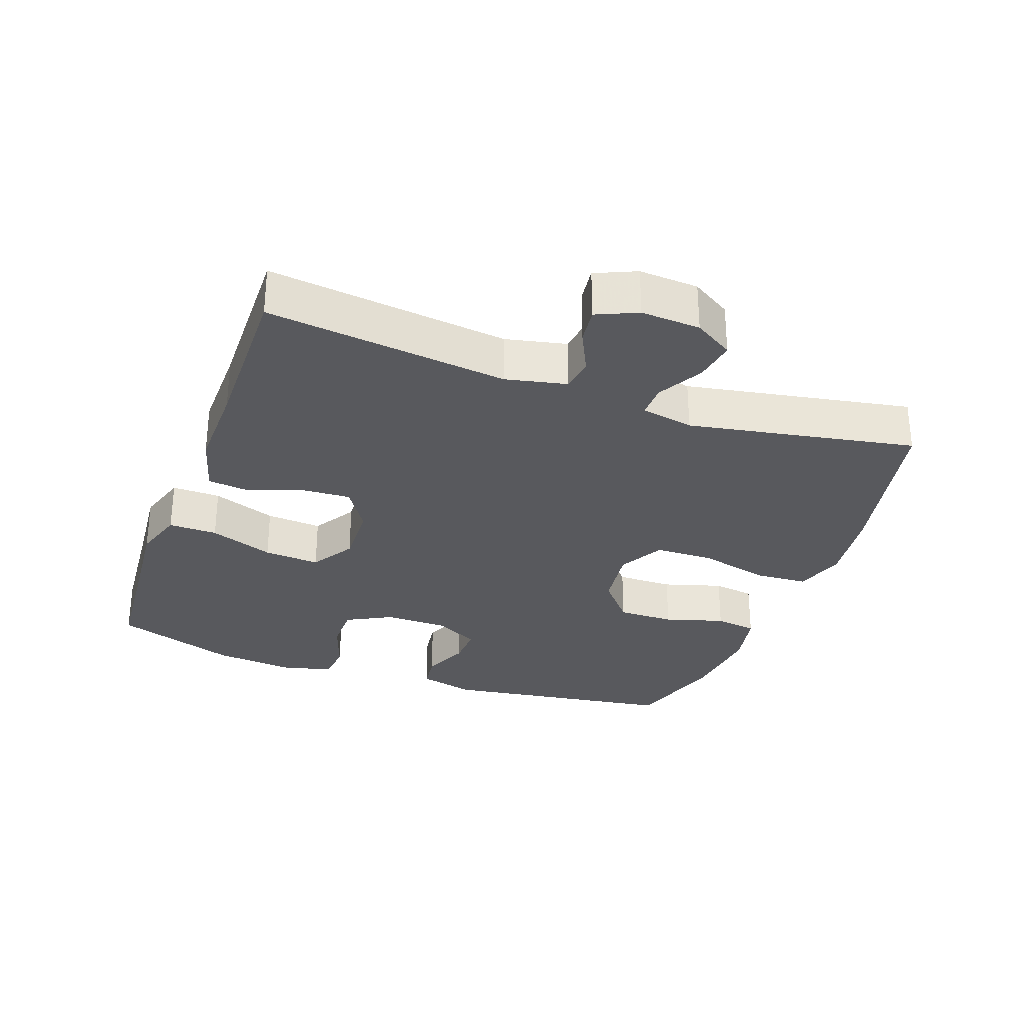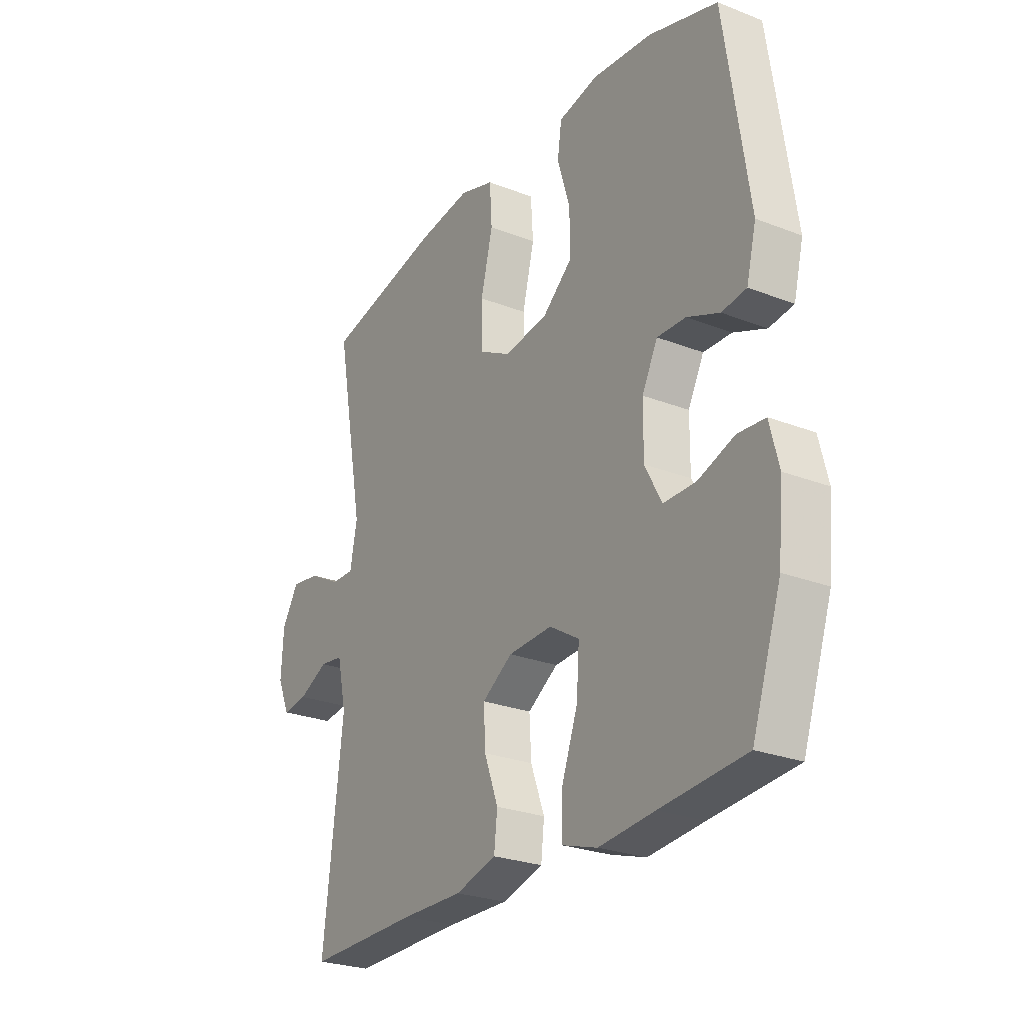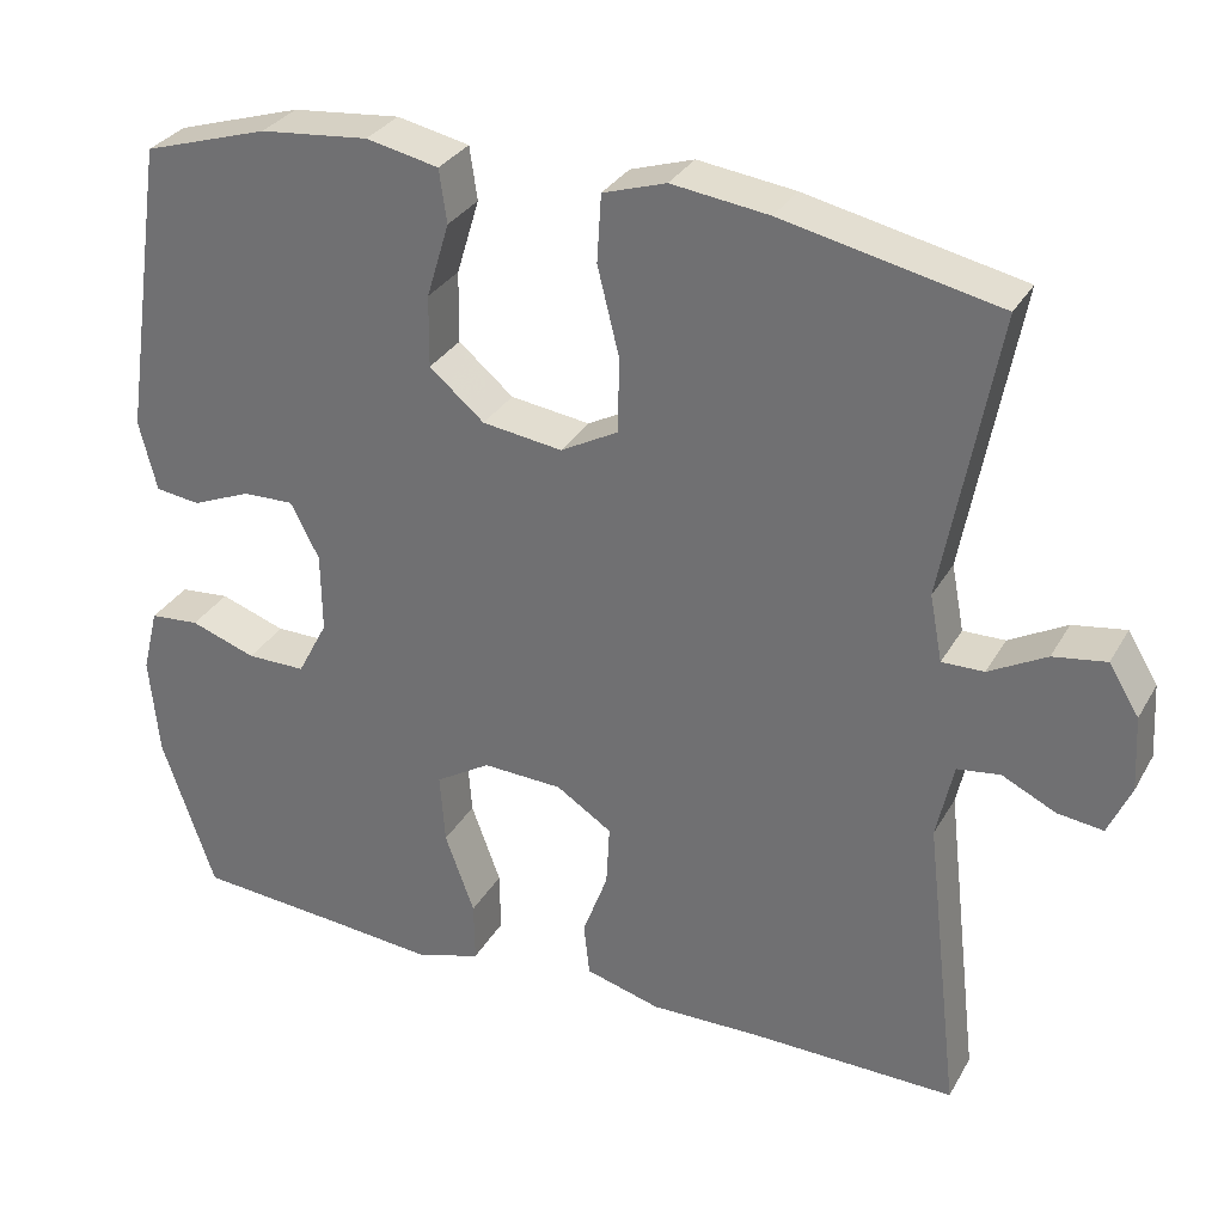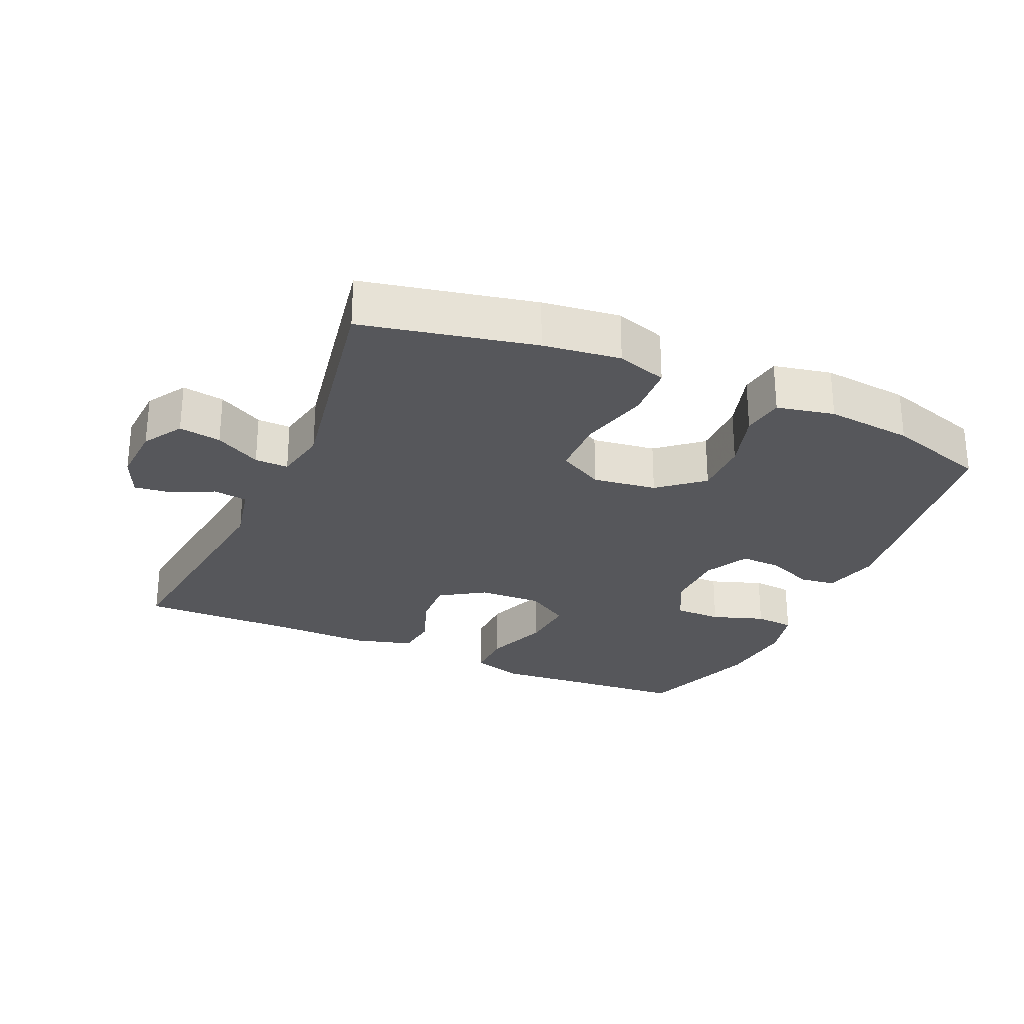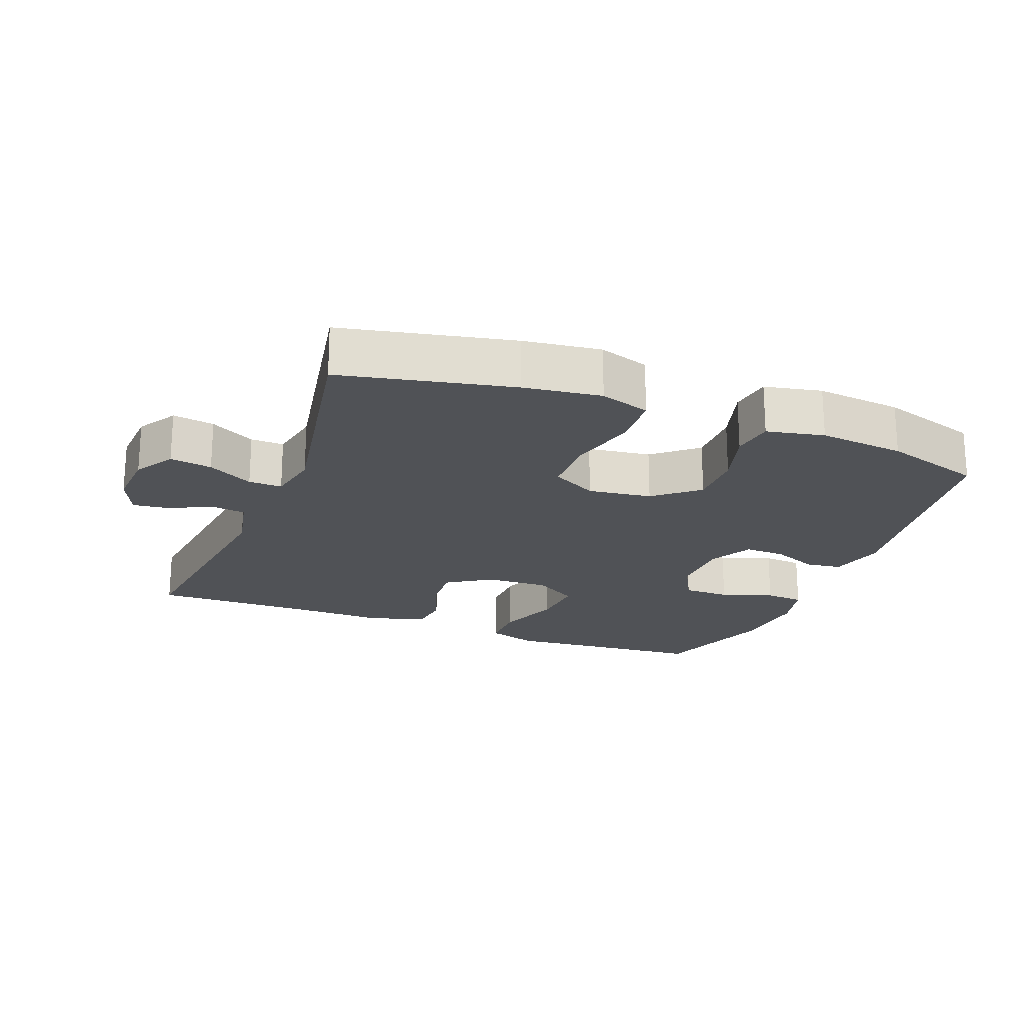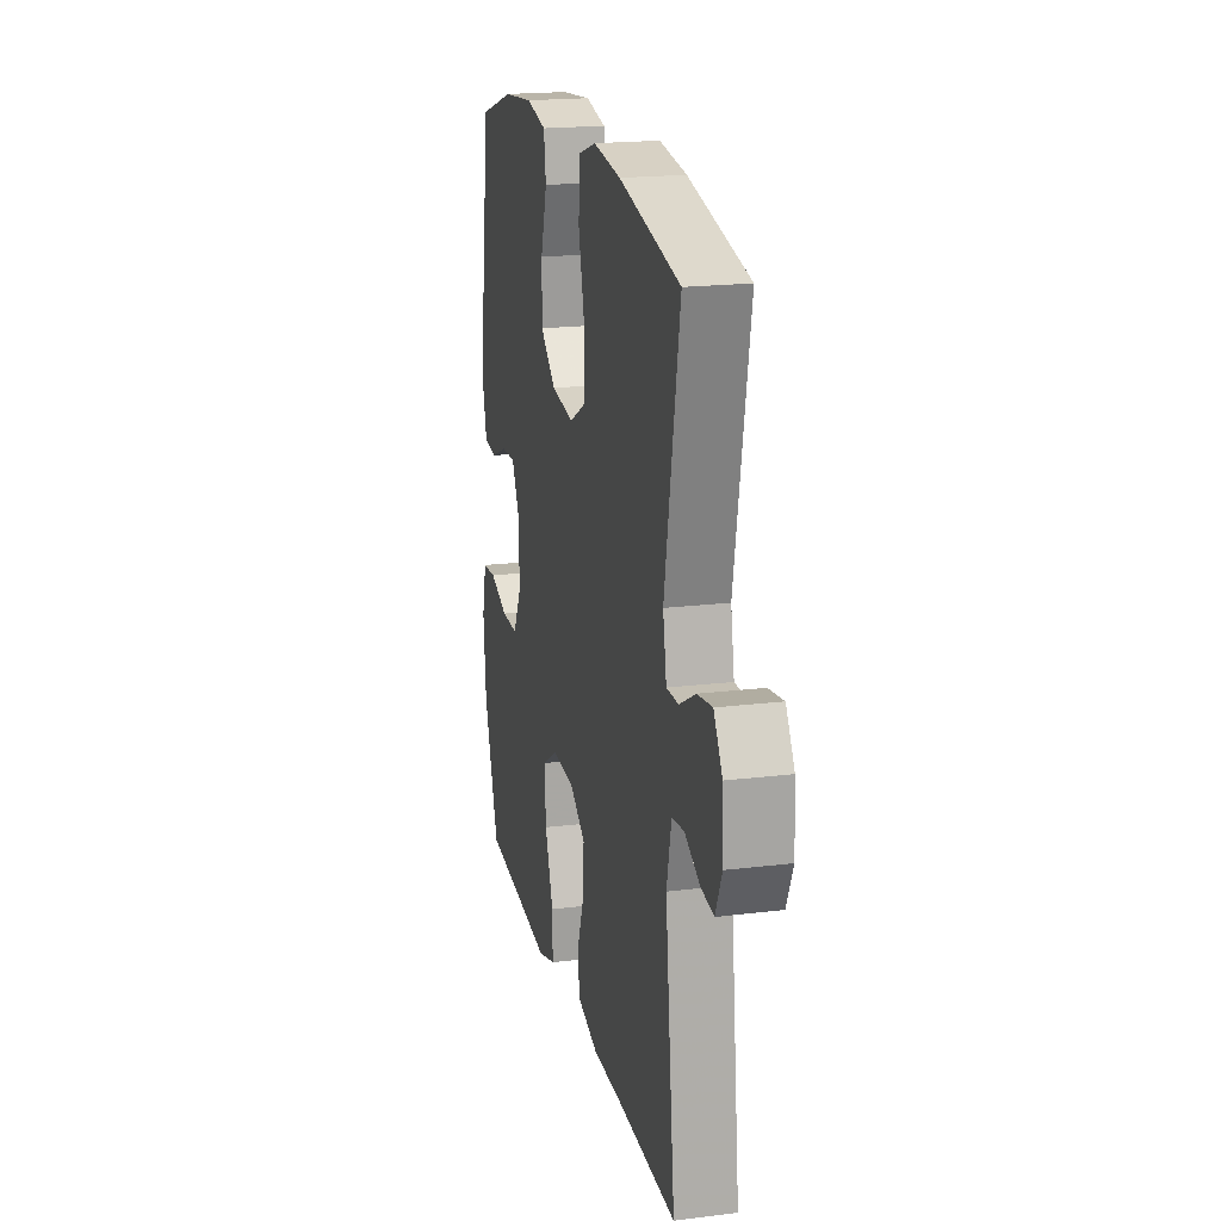
<metadata>
{"format":"obj","ext":"obj","renderer":"f3d","projection":"perspective","resolution":1024,"background":"white","views":[{"elev":-30.1,"azim":-110.0,"up":"+Y"},{"elev":-26.0,"azim":58.3,"up":"+Z"},{"elev":31.1,"azim":-154.9,"up":"+Z"},{"elev":-27.2,"azim":-24.1,"up":"+Y"},{"elev":-20.8,"azim":-21.3,"up":"+Y"},{"elev":19.5,"azim":-102.9,"up":"+Z"}]}
</metadata>
<code>
v 0.5 0.07 0.5
v 0.552 0.07 0.148
v 0.531 0.07 0.064
v 0.478 0.07 0.057
v 0.408 0.07 0.086
v 0.347 0.07 0.088
v 0.313 0.07 0.022
v 0.312 0.07 -0.073
v 0.348 0.07 -0.141
v 0.418 0.07 -0.141
v 0.496 0.07 -0.114
v 0.555 0.07 -0.119
v 0.574 0.07 -0.196
v 0.563 0.07 -0.315
v 0.5 0.07 -0.5
v 0.317 0.07 -0.515
v 0.197 0.07 -0.526
v 0.121 0.07 -0.502
v 0.122 0.07 -0.429
v 0.157 0.07 -0.333
v 0.163 0.07 -0.249
v 0.098 0.07 -0.209
v 0.003 0.07 -0.213
v -0.063 0.07 -0.256
v -0.059 0.07 -0.329
v -0.029 0.07 -0.41
v -0.036 0.07 -0.473
v -0.125 0.07 -0.498
v -0.258 0.07 -0.496
v -0.5 0.07 -0.5
v -0.458 0.07 -0.139
v -0.478 0.07 -0.048
v -0.529 0.07 -0.041
v -0.593 0.07 -0.072
v -0.647 0.07 -0.079
v -0.674 0.07 -0.018
v -0.669 0.07 0.071
v -0.633 0.07 0.13
v -0.57 0.07 0.12
v -0.502 0.07 0.083
v -0.452 0.07 0.082
v -0.437 0.07 0.161
v -0.5 0.07 0.5
v -0.244 0.07 0.555
v -0.129 0.07 0.57
v -0.054 0.07 0.546
v -0.049 0.07 0.466
v -0.075 0.07 0.361
v -0.073 0.07 0.273
v -0.005 0.07 0.236
v 0.09 0.07 0.249
v 0.155 0.07 0.304
v 0.154 0.07 0.389
v 0.127 0.07 0.478
v 0.136 0.07 0.541
v 0.222 0.07 0.559
v 0.351 0.07 0.546
v 0.5 0 0.5
v 0.552 0 0.148
v 0.531 0 0.064
v 0.478 0 0.057
v 0.408 0 0.086
v 0.347 0 0.088
v 0.313 0 0.022
v 0.312 0 -0.073
v 0.348 0 -0.141
v 0.418 0 -0.141
v 0.496 0 -0.114
v 0.555 0 -0.119
v 0.574 0 -0.196
v 0.563 0 -0.315
v 0.5 0 -0.5
v 0.317 0 -0.515
v 0.197 0 -0.526
v 0.121 0 -0.502
v 0.122 0 -0.429
v 0.157 0 -0.333
v 0.163 0 -0.249
v 0.098 0 -0.209
v 0.003 0 -0.213
v -0.063 0 -0.256
v -0.059 0 -0.329
v -0.029 0 -0.41
v -0.036 0 -0.473
v -0.125 0 -0.498
v -0.258 0 -0.496
v -0.5 0 -0.5
v -0.458 0 -0.139
v -0.478 0 -0.048
v -0.529 0 -0.041
v -0.593 0 -0.072
v -0.647 0 -0.079
v -0.674 0 -0.018
v -0.669 0 0.071
v -0.633 0 0.13
v -0.57 0 0.12
v -0.502 0 0.083
v -0.452 0 0.082
v -0.437 0 0.161
v -0.5 0 0.5
v -0.244 0 0.555
v -0.129 0 0.57
v -0.054 0 0.546
v -0.049 0 0.466
v -0.075 0 0.361
v -0.073 0 0.273
v -0.005 0 0.236
v 0.09 0 0.249
v 0.155 0 0.304
v 0.154 0 0.389
v 0.127 0 0.478
v 0.136 0 0.541
v 0.222 0 0.559
v 0.351 0 0.546
f 53 54 55 56
f 52 53 56 57
f 45 46 47 48
f 45 48 49
f 42 43 44 45
f 41 42 45 49
f 37 38 39 40
f 37 40 41
f 36 37 41
f 33 34 35 36
f 32 33 36 41
f 31 32 41 49
f 29 30 31 49
f 25 26 27 28
f 24 25 28 29
f 17 18 19 20
f 16 17 20 21
f 15 16 21
f 14 15 21
f 13 14 21 22
f 10 11 12 13
f 9 10 13 22
f 2 3 4 5
f 2 5 6
f 52 57 1 2
f 51 52 2 6
f 50 51 6 7
f 24 29 49 50
f 23 24 50 7
f 8 9 22 23
f 7 8 23
f 113 112 111 110
f 114 113 110 109
f 105 104 103 102
f 106 105 102
f 102 101 100 99
f 106 102 99 98
f 97 96 95 94
f 98 97 94
f 98 94 93
f 93 92 91 90
f 98 93 90 89
f 106 98 89 88
f 106 88 87 86
f 85 84 83 82
f 86 85 82 81
f 77 76 75 74
f 78 77 74 73
f 78 73 72
f 78 72 71
f 79 78 71 70
f 70 69 68 67
f 79 70 67 66
f 62 61 60 59
f 63 62 59
f 59 58 114 109
f 63 59 109 108
f 64 63 108 107
f 107 106 86 81
f 64 107 81 80
f 80 79 66 65
f 80 65 64
f 1 58 59 2
f 2 59 60 3
f 3 60 61 4
f 4 61 62 5
f 5 62 63 6
f 6 63 64 7
f 7 64 65 8
f 8 65 66 9
f 9 66 67 10
f 10 67 68 11
f 11 68 69 12
f 12 69 70 13
f 13 70 71 14
f 14 71 72 15
f 15 72 73 16
f 16 73 74 17
f 17 74 75 18
f 18 75 76 19
f 19 76 77 20
f 20 77 78 21
f 21 78 79 22
f 22 79 80 23
f 23 80 81 24
f 24 81 82 25
f 25 82 83 26
f 26 83 84 27
f 27 84 85 28
f 28 85 86 29
f 29 86 87 30
f 30 87 88 31
f 31 88 89 32
f 32 89 90 33
f 33 90 91 34
f 34 91 92 35
f 35 92 93 36
f 36 93 94 37
f 37 94 95 38
f 38 95 96 39
f 39 96 97 40
f 40 97 98 41
f 41 98 99 42
f 42 99 100 43
f 43 100 101 44
f 44 101 102 45
f 45 102 103 46
f 46 103 104 47
f 47 104 105 48
f 48 105 106 49
f 49 106 107 50
f 50 107 108 51
f 51 108 109 52
f 52 109 110 53
f 53 110 111 54
f 54 111 112 55
f 55 112 113 56
f 56 113 114 57
f 57 114 58 1

</code>
